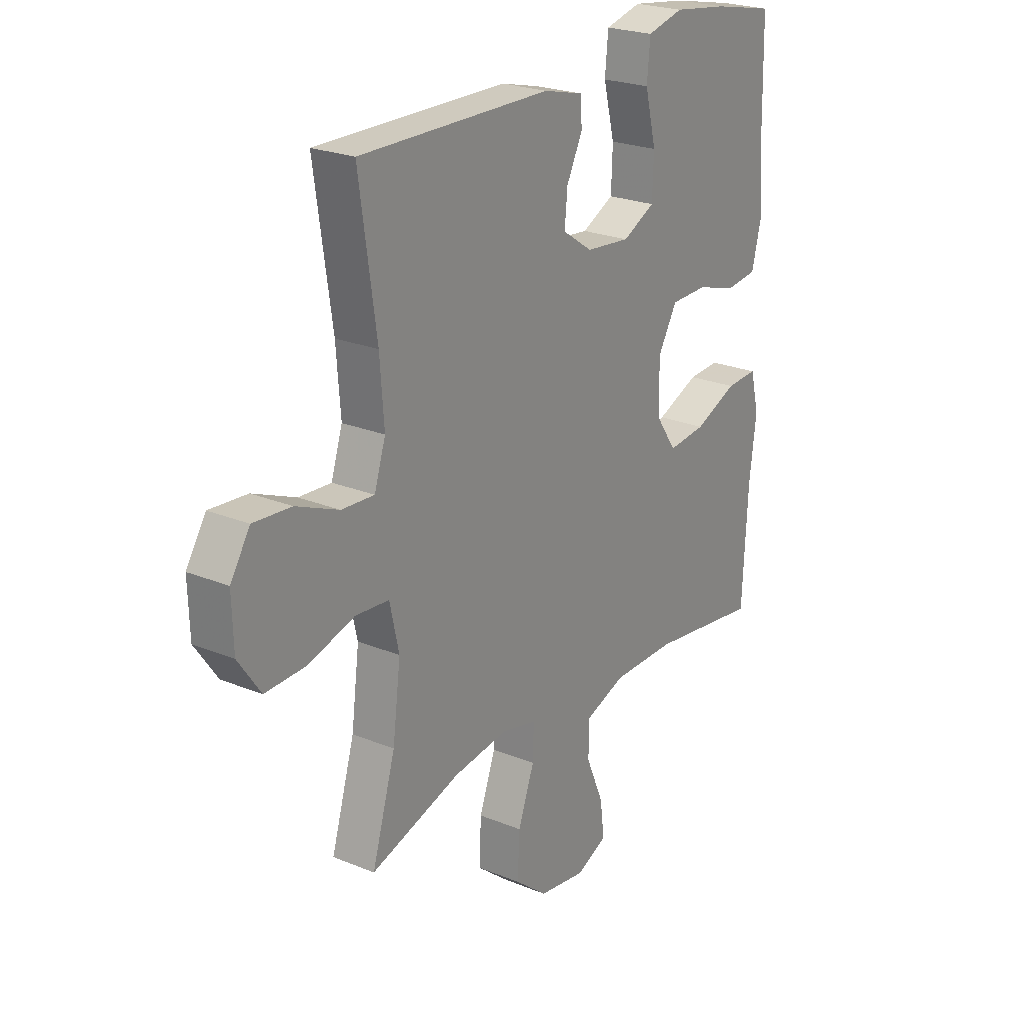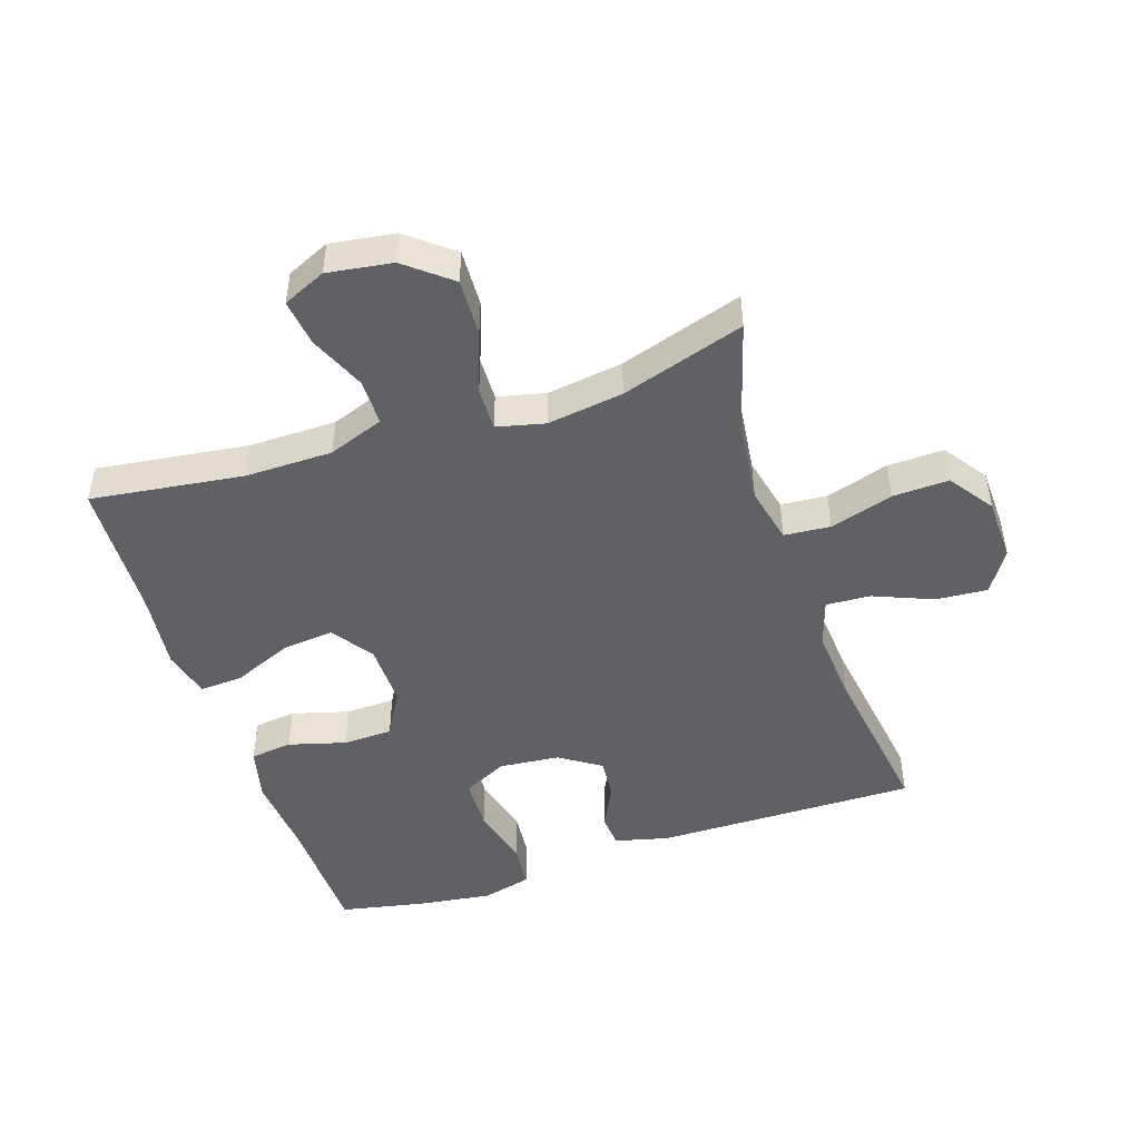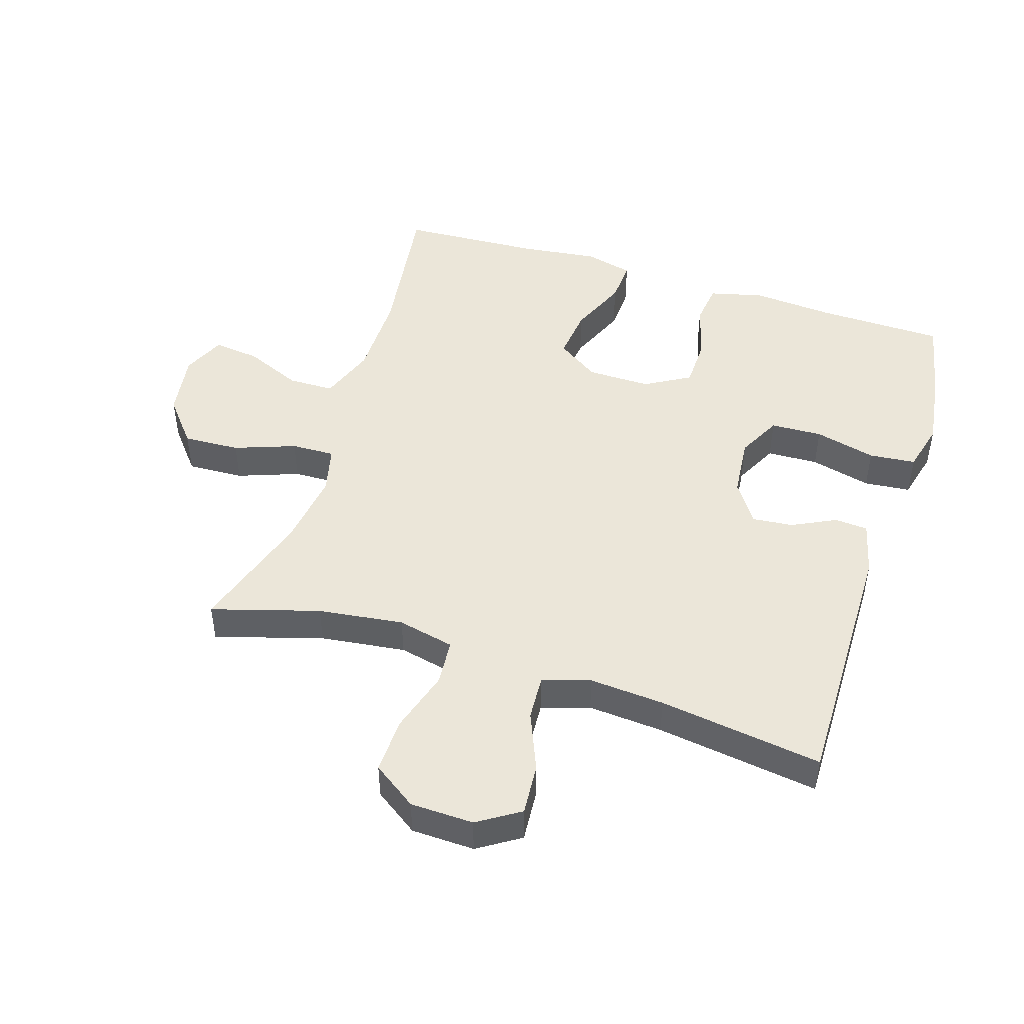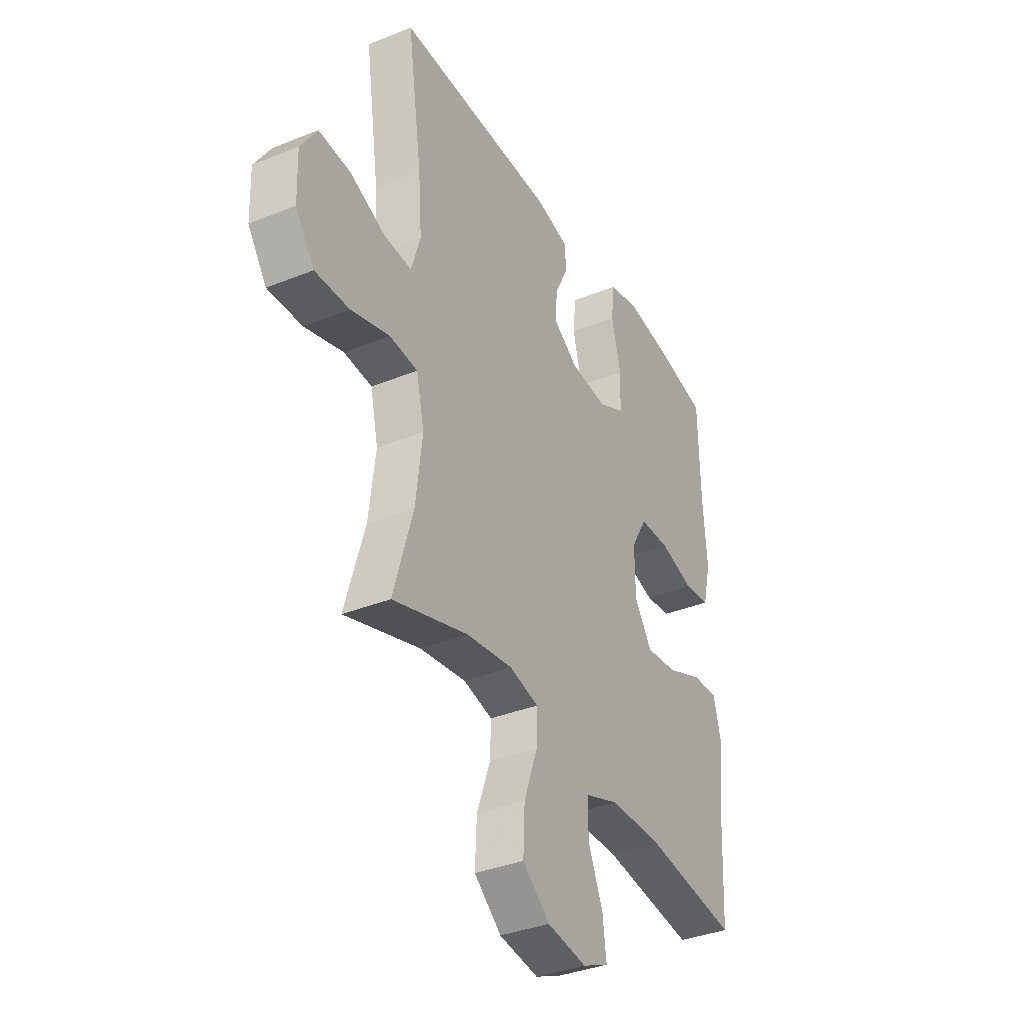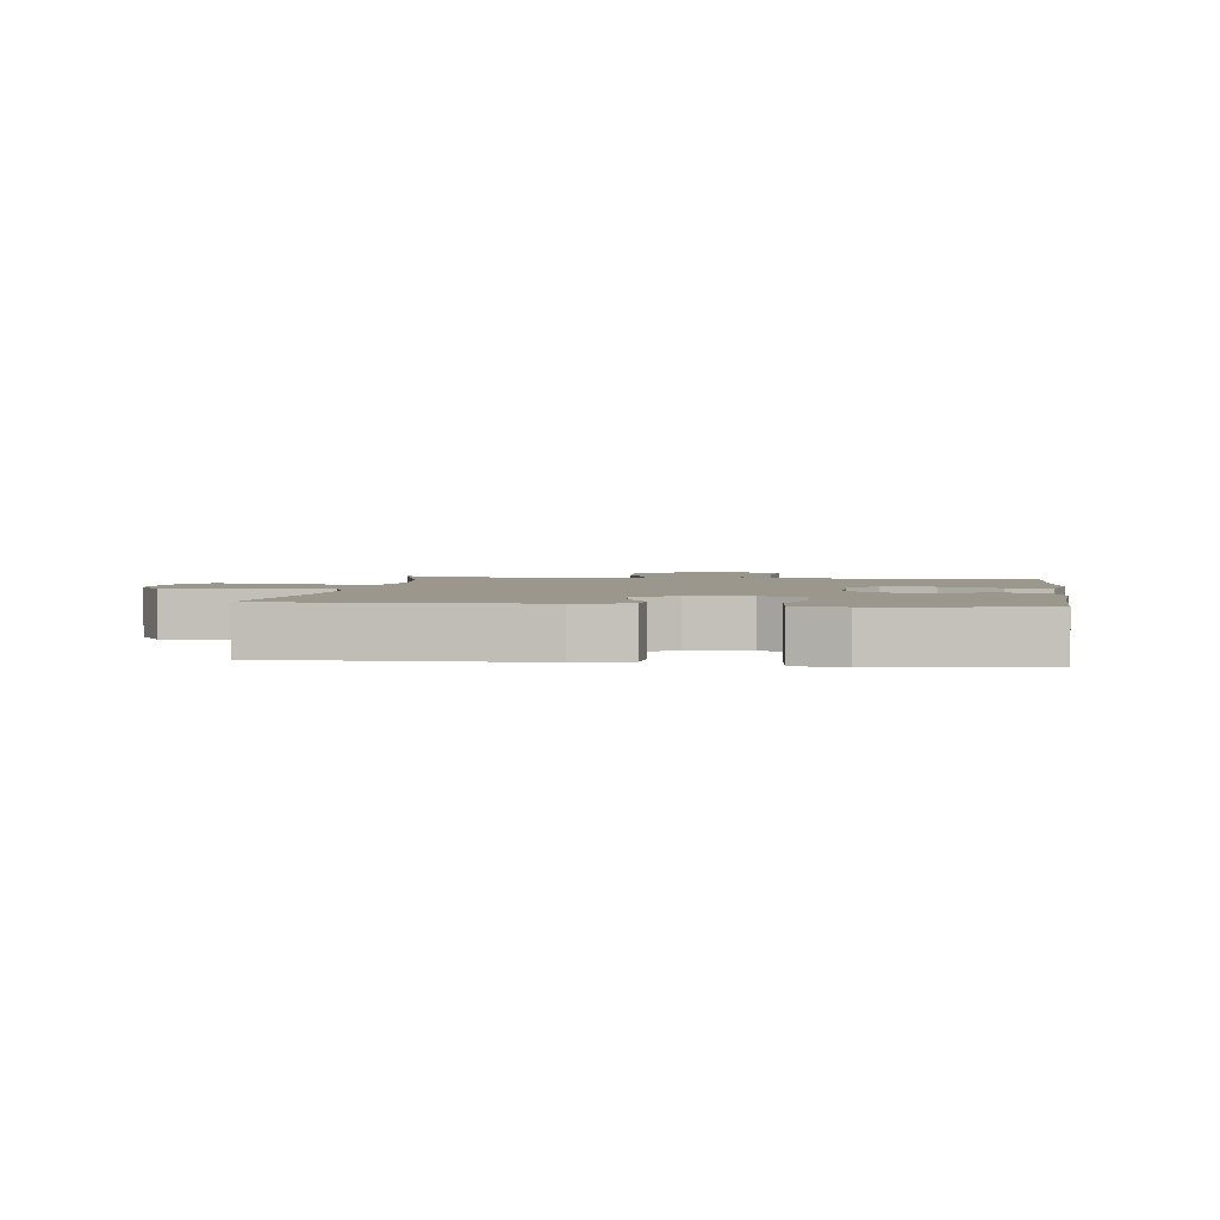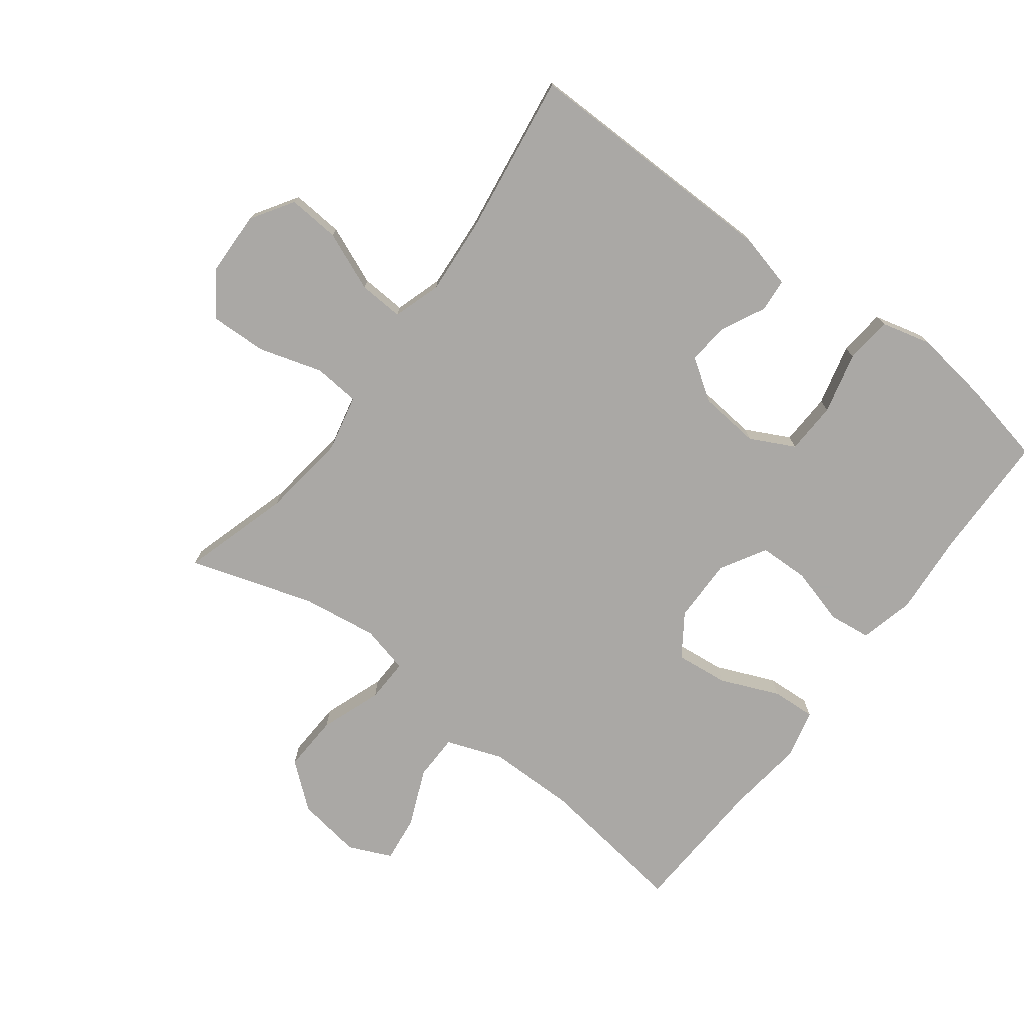
<metadata>
{"format":"obj","ext":"obj","renderer":"f3d","projection":"perspective","resolution":1024,"background":"white","views":[{"elev":23.6,"azim":-55.4,"up":"+Z"},{"elev":-47.4,"azim":-161.6,"up":"+Y"},{"elev":47.3,"azim":-72.4,"up":"+Y"},{"elev":-36.1,"azim":-62.2,"up":"+Z"},{"elev":2.6,"azim":7.6,"up":"+Y"},{"elev":-75.1,"azim":-37.1,"up":"+Y"}]}
</metadata>
<code>
v 0.5 0.07 0.5
v 0.504 0.07 0.301
v 0.514 0.07 0.173
v 0.493 0.07 0.088
v 0.427 0.07 0.08
v 0.338 0.07 0.105
v 0.26 0.07 0.103
v 0.219 0.07 0.032
v 0.22 0.07 -0.068
v 0.265 0.07 -0.134
v 0.347 0.07 -0.125
v 0.439 0.07 -0.086
v 0.507 0.07 -0.082
v 0.526 0.07 -0.158
v 0.511 0.07 -0.28
v 0.5 0.07 -0.5
v 0.262 0.07 -0.468
v 0.125 0.07 -0.469
v 0.038 0.07 -0.501
v 0.037 0.07 -0.573
v 0.075 0.07 -0.662
v 0.084 0.07 -0.735
v 0.017 0.07 -0.765
v -0.084 0.07 -0.75
v -0.154 0.07 -0.693
v -0.15 0.07 -0.604
v -0.115 0.07 -0.508
v -0.113 0.07 -0.44
v -0.188 0.07 -0.422
v -0.307 0.07 -0.439
v -0.5 0.07 -0.5
v -0.45 0.07 -0.331
v -0.433 0.07 -0.197
v -0.453 0.07 -0.108
v -0.525 0.07 -0.102
v -0.624 0.07 -0.132
v -0.712 0.07 -0.135
v -0.76 0.07 -0.066
v -0.763 0.07 0.033
v -0.721 0.07 0.099
v -0.64 0.07 0.093
v -0.548 0.07 0.055
v -0.478 0.07 0.051
v -0.454 0.07 0.126
v -0.463 0.07 0.244
v -0.5 0.07 0.5
v -0.09 0.07 0.496
v -0.006 0.07 0.475
v -0.002 0.07 0.423
v -0.036 0.07 0.354
v -0.042 0.07 0.29
v 0.022 0.07 0.247
v 0.117 0.07 0.238
v 0.186 0.07 0.273
v 0.189 0.07 0.354
v 0.165 0.07 0.45
v 0.172 0.07 0.523
v 0.25 0.07 0.543
v 0.367 0.07 0.527
v 0.5 0 0.5
v 0.504 0 0.301
v 0.514 0 0.173
v 0.493 0 0.088
v 0.427 0 0.08
v 0.338 0 0.105
v 0.26 0 0.103
v 0.219 0 0.032
v 0.22 0 -0.068
v 0.265 0 -0.134
v 0.347 0 -0.125
v 0.439 0 -0.086
v 0.507 0 -0.082
v 0.526 0 -0.158
v 0.511 0 -0.28
v 0.5 0 -0.5
v 0.262 0 -0.468
v 0.125 0 -0.469
v 0.038 0 -0.501
v 0.037 0 -0.573
v 0.075 0 -0.662
v 0.084 0 -0.735
v 0.017 0 -0.765
v -0.084 0 -0.75
v -0.154 0 -0.693
v -0.15 0 -0.604
v -0.115 0 -0.508
v -0.113 0 -0.44
v -0.188 0 -0.422
v -0.307 0 -0.439
v -0.5 0 -0.5
v -0.45 0 -0.331
v -0.433 0 -0.197
v -0.453 0 -0.108
v -0.525 0 -0.102
v -0.624 0 -0.132
v -0.712 0 -0.135
v -0.76 0 -0.066
v -0.763 0 0.033
v -0.721 0 0.099
v -0.64 0 0.093
v -0.548 0 0.055
v -0.478 0 0.051
v -0.454 0 0.126
v -0.463 0 0.244
v -0.5 0 0.5
v -0.09 0 0.496
v -0.006 0 0.475
v -0.002 0 0.423
v -0.036 0 0.354
v -0.042 0 0.29
v 0.022 0 0.247
v 0.117 0 0.238
v 0.186 0 0.273
v 0.189 0 0.354
v 0.165 0 0.45
v 0.172 0 0.523
v 0.25 0 0.543
v 0.367 0 0.527
f 58 59 1 2
f 55 56 57 58
f 54 55 58 2
f 53 54 2 3
f 52 53 3 4
f 47 48 49 50
f 45 46 47 50
f 44 45 50 51
f 43 44 51 52
f 39 40 41 42
f 39 42 43
f 38 39 43
f 35 36 37 38
f 34 35 38 43
f 33 34 43 52
f 30 31 32
f 29 30 32 33
f 28 29 33 52
f 24 25 26 27
f 20 21 22 23
f 19 20 23 24
f 15 16 17
f 15 17 18
f 14 15 18 19
f 11 12 13 14
f 10 11 14 19
f 52 4 5 6
f 52 6 7
f 28 52 7 8
f 19 24 27 28
f 9 10 19 28
f 8 9 28
f 61 60 118 117
f 117 116 115 114
f 61 117 114 113
f 62 61 113 112
f 63 62 112 111
f 109 108 107 106
f 109 106 105 104
f 110 109 104 103
f 111 110 103 102
f 101 100 99 98
f 102 101 98
f 102 98 97
f 97 96 95 94
f 102 97 94 93
f 111 102 93 92
f 91 90 89
f 92 91 89 88
f 111 92 88 87
f 86 85 84 83
f 82 81 80 79
f 83 82 79 78
f 76 75 74
f 77 76 74
f 78 77 74 73
f 73 72 71 70
f 78 73 70 69
f 65 64 63 111
f 66 65 111
f 67 66 111 87
f 87 86 83 78
f 87 78 69 68
f 87 68 67
f 1 60 61 2
f 2 61 62 3
f 3 62 63 4
f 4 63 64 5
f 5 64 65 6
f 6 65 66 7
f 7 66 67 8
f 8 67 68 9
f 9 68 69 10
f 10 69 70 11
f 11 70 71 12
f 12 71 72 13
f 13 72 73 14
f 14 73 74 15
f 15 74 75 16
f 16 75 76 17
f 17 76 77 18
f 18 77 78 19
f 19 78 79 20
f 20 79 80 21
f 21 80 81 22
f 22 81 82 23
f 23 82 83 24
f 24 83 84 25
f 25 84 85 26
f 26 85 86 27
f 27 86 87 28
f 28 87 88 29
f 29 88 89 30
f 30 89 90 31
f 31 90 91 32
f 32 91 92 33
f 33 92 93 34
f 34 93 94 35
f 35 94 95 36
f 36 95 96 37
f 37 96 97 38
f 38 97 98 39
f 39 98 99 40
f 40 99 100 41
f 41 100 101 42
f 42 101 102 43
f 43 102 103 44
f 44 103 104 45
f 45 104 105 46
f 46 105 106 47
f 47 106 107 48
f 48 107 108 49
f 49 108 109 50
f 50 109 110 51
f 51 110 111 52
f 52 111 112 53
f 53 112 113 54
f 54 113 114 55
f 55 114 115 56
f 56 115 116 57
f 57 116 117 58
f 58 117 118 59
f 59 118 60 1

</code>
